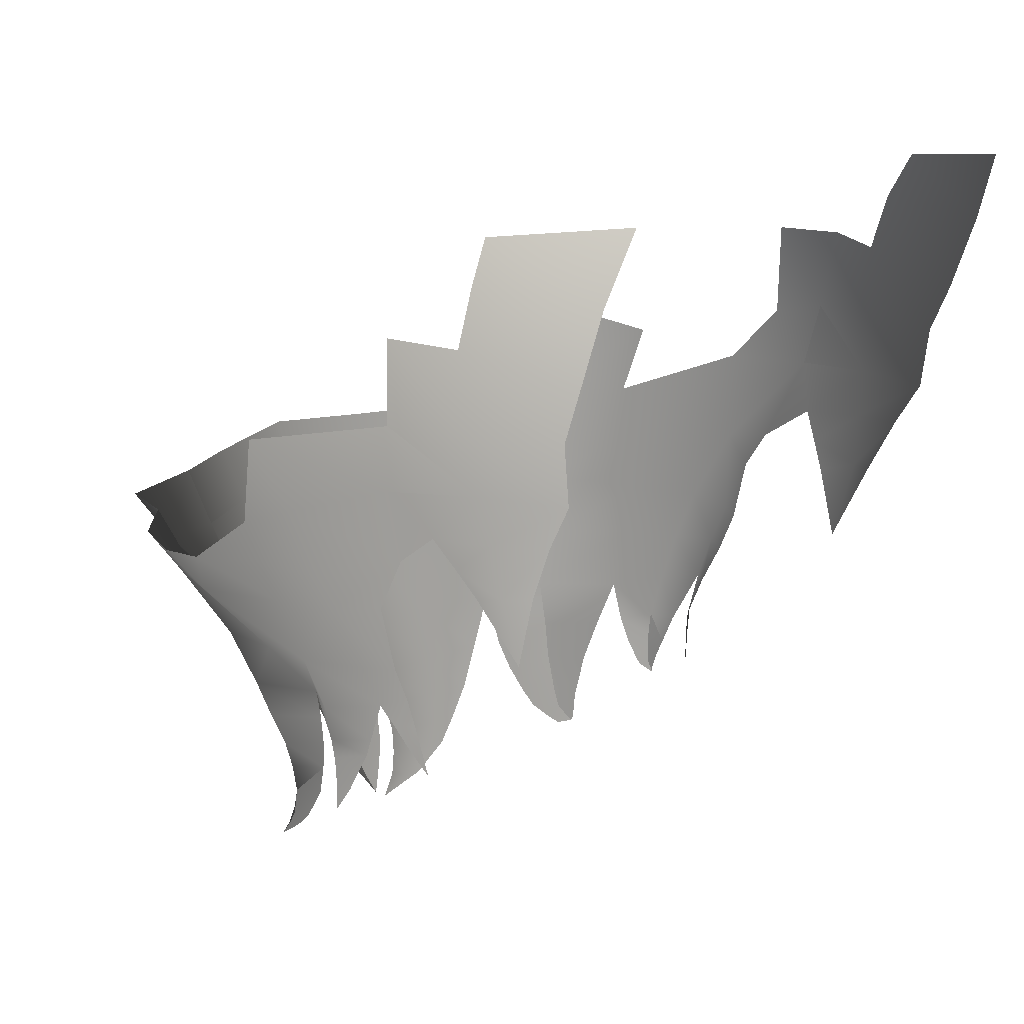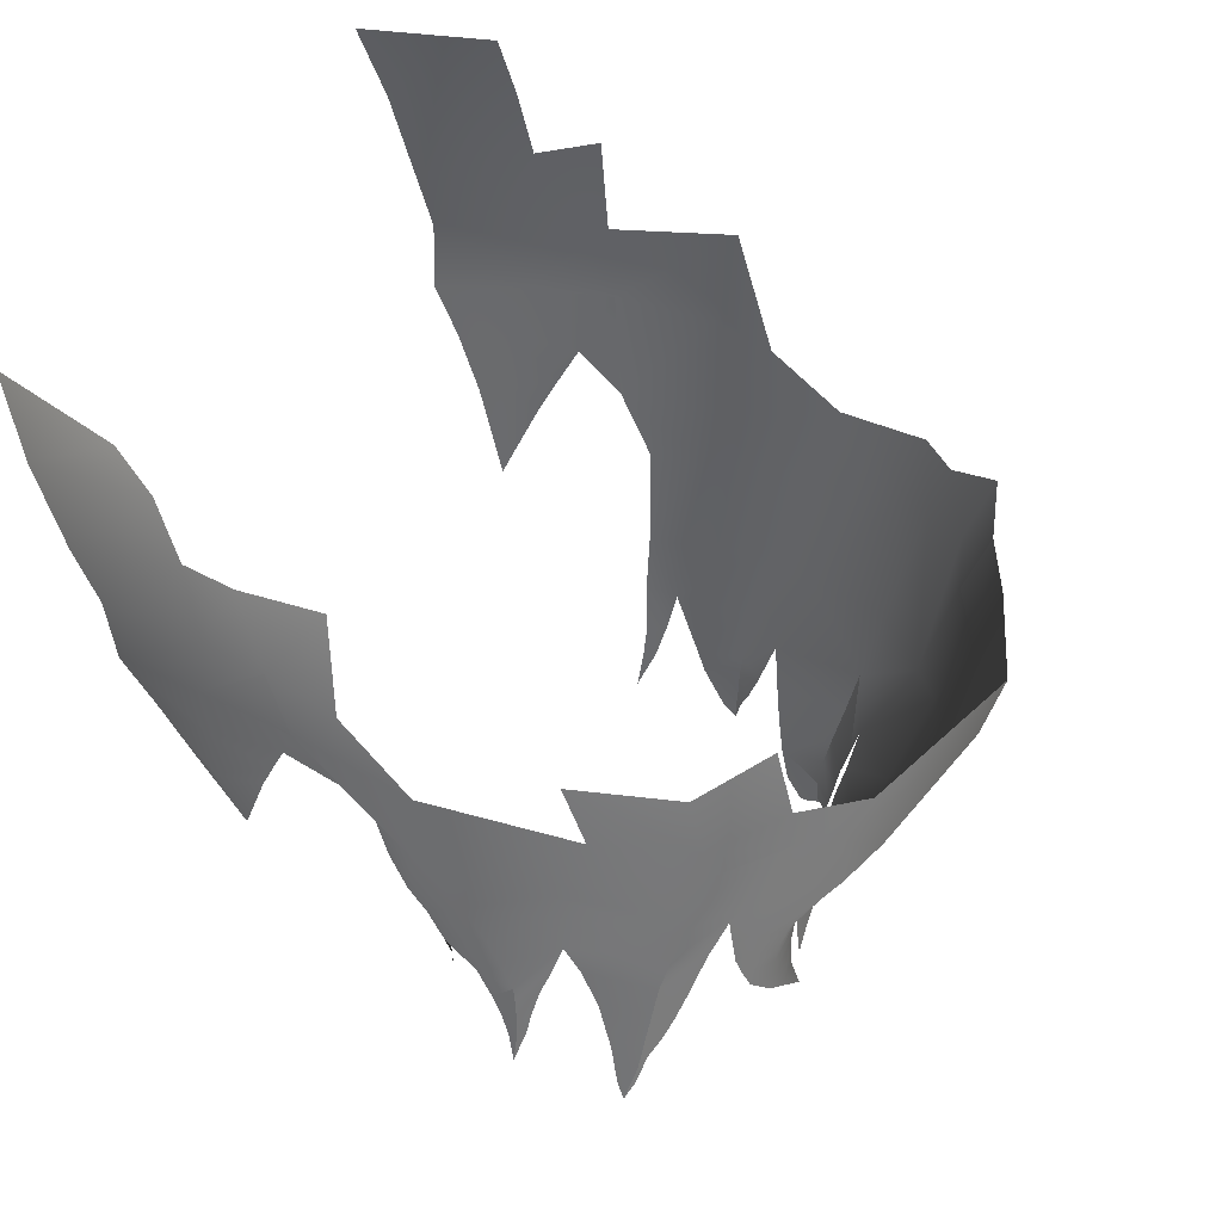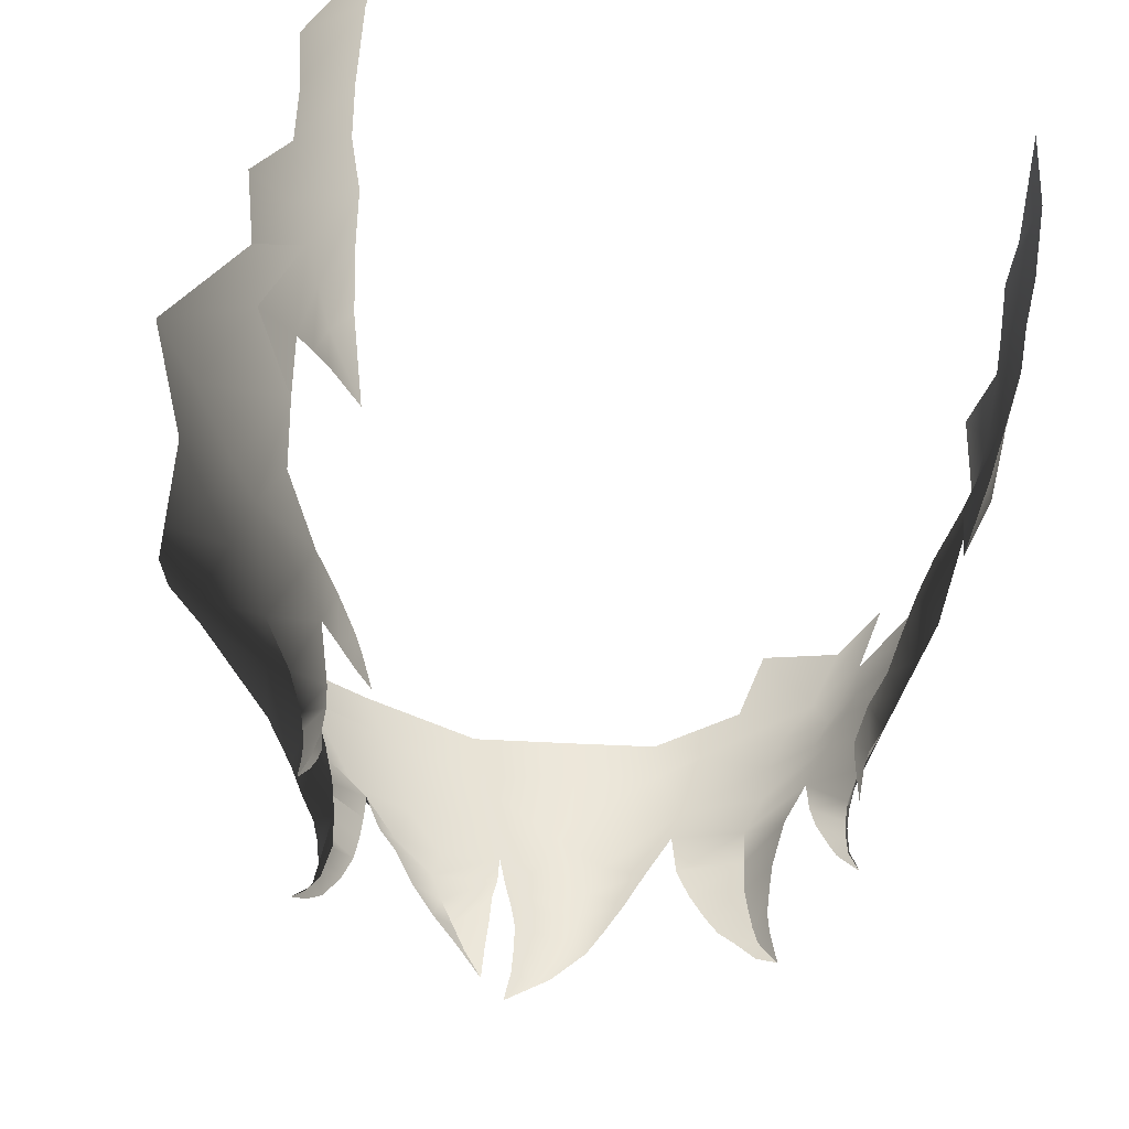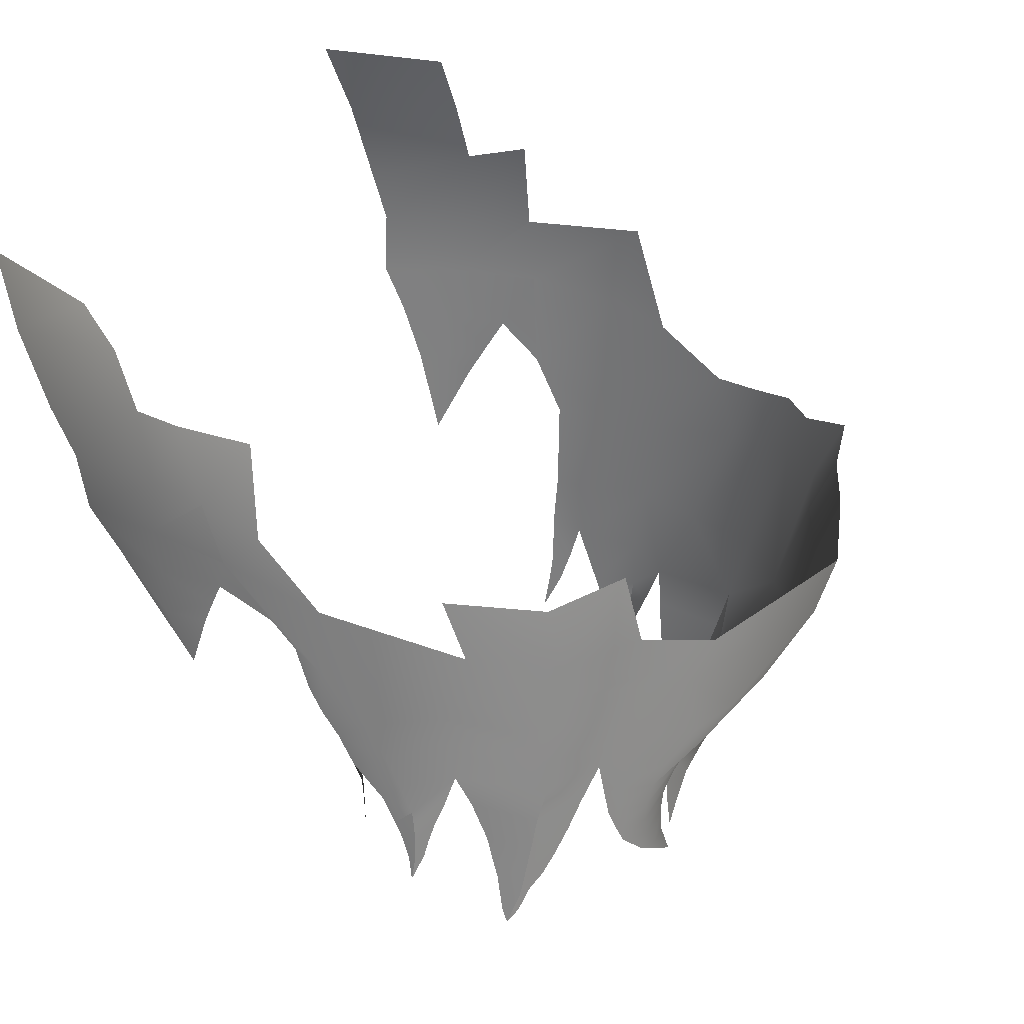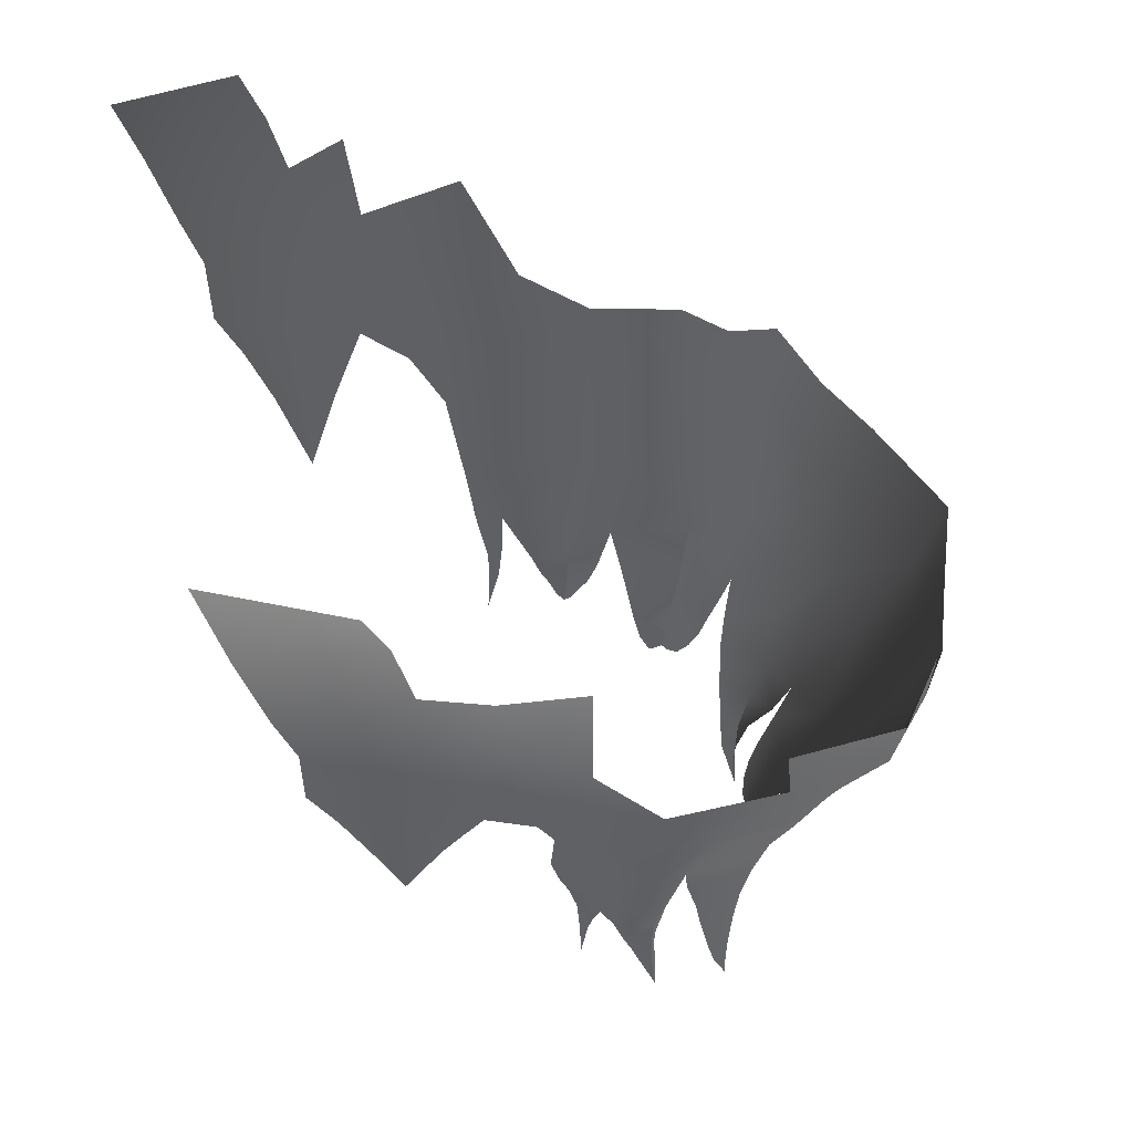
<metadata>
{"format":"obj","ext":"obj","renderer":"f3d","projection":"perspective","resolution":1024,"background":"white","views":[{"elev":14.9,"azim":-53.0,"up":"+Y"},{"elev":35.0,"azim":109.8,"up":"+Y"},{"elev":-38.3,"azim":-21.1,"up":"+Y"},{"elev":28.0,"azim":113.2,"up":"+Y"},{"elev":42.8,"azim":78.0,"up":"+Y"}]}
</metadata>
<code>
g M_HairBK02
v 0.07593 1.583 -0.01852
v 0.0733 1.57 -0.02078
v 0.06924 1.571 -0.003286
v 0.05001 1.501 -0.03612
v 0.04955 1.509 -0.03572
v 0.05195 1.51 -0.03684
v 0.04946 1.514 -0.03533
v 0.05374 1.514 -0.03746
v 0.0519 1.521 -0.03322
v 0.05755 1.521 -0.03784
v 0.0607 1.529 -0.0364
v 0.05544 1.528 -0.03099
v 0.06413 1.536 -0.03488
v 0.05767 1.536 -0.02883
v 0.06215 1.547 -0.0286
v 0.07259 1.55 -0.0395
v 0.06461 1.554 -0.02517
v 0.06667 1.537 -0.04524
v 0.06229 1.527 -0.04725
v 0.05817 1.518 -0.04807
v 0.05284 1.511 -0.04153
v 0.0733 1.57 -0.02078
v 0.06678 1.56 -0.01577
v 0.05545 1.528 -0.05622
v 0.05432 1.51 -0.0486
v 0.05185 1.505 -0.04364
v 0.04936 1.517 -0.05575
v 0.04408 1.515 -0.07312
v 0.04839 1.509 -0.05296
v 0.05356 1.505 -0.04866
v 0.04849 1.505 -0.05095
v 0.0534 1.502 -0.04869
v 0.05007 1.501 -0.05002
v 0.05363 1.499 -0.04876
v 0.05165 1.498 -0.04976
v 0.05585 1.495 -0.04898
v 0.04511 1.508 -0.0573
v 0.04246 1.506 -0.07031
v 0.04153 1.499 -0.06881
v 0.04325 1.5 -0.0598
v 0.04172 1.494 -0.06781
v 0.04286 1.495 -0.06078
v 0.0421 1.49 -0.0672
v 0.0427 1.491 -0.06181
v 0.0427 1.487 -0.0666
v 0.04333 1.487 -0.06259
v 0.04448 1.484 -0.06359
v 0.04432 1.485 -0.0659
v 0.04603 1.483 -0.06532
v 0.03726 1.526 -0.08495
v 0.03117 1.515 -0.07892
v 0.03012 1.504 -0.07475
v 0.04246 1.506 -0.07031
v 0.03158 1.498 -0.07264
v 0.04153 1.499 -0.06881
v 0.03386 1.492 -0.07038
v 0.04172 1.494 -0.06781
v 0.03561 1.489 -0.06872
v 0.0421 1.49 -0.0672
v 0.03811 1.486 -0.06688
v 0.0427 1.487 -0.0666
v 0.04184 1.483 -0.06608
v 0.04432 1.485 -0.0659
v 0.04603 1.483 -0.06532
v 0.02073 1.512 -0.08926
v 0.02478 1.504 -0.07772
v 0.01549 1.502 -0.08486
v 0.02015 1.496 -0.07699
v 0.0125 1.494 -0.08256
v 0.01611 1.489 -0.07728
v 0.009397 1.488 -0.08119
v 0.01254 1.484 -0.07765
v 0.00711 1.483 -0.08071
v 0.00624 1.478 -0.07954
v 0.003009 1.478 -0.08131
v -0.001723 1.474 -0.08287
v -0.0008092 1.479 -0.08142
v -0.000381 1.485 -0.08128
v 1.067e-05 1.49 -0.08197
v -0.0001274 1.495 -0.0837
v -0.0003176 1.502 -0.08679
v 0.009708 1.511 -0.09307
v -0.000381 1.509 -0.09
v 0.000737 1.524 -0.1029
v 0.01406 1.525 -0.1006
v 0.001485 1.542 -0.1127
v 0.02647 1.525 -0.09706
v 0.02013 1.544 -0.1064
v 0.003129 1.556 -0.1171
v 0.02271 1.555 -0.1101
v 0.0391 1.554 -0.1044
v 0.03789 1.543 -0.09948
v 0.05005 1.551 -0.09476
v 0.05518 1.561 -0.09569
v 0.06759 1.56 -0.08545
v 0.06109 1.577 -0.09449
v 0.07418 1.575 -0.08525
v 0.07434 1.572 -0.06525
v 0.06964 1.558 -0.06752
v 0.04519 1.545 -0.0917
v 0.05921 1.548 -0.08348
v 0.05383 1.537 -0.07999
v 0.06286 1.544 -0.07015
v 0.04982 1.526 -0.07558
v 0.05922 1.538 -0.07033
v 0.06026 1.538 -0.05741
v 0.06327 1.544 -0.05866
v 0.07923 1.568 -0.0433
v 0.07888 1.58 -0.03153
v 0.07593 1.583 -0.01852
v 0.07931 1.599 -0.03122
v 0.07846 1.599 -0.01616
v 0.07191 1.583 -0.006097
v 0.06924 1.571 -0.003286
v 0.07308 1.597 -0.004743
v 0.06681 1.561 -0.002789
v 0.06437 1.554 -0.01237
v 0.06469 1.57 0.01302
v 0.06688 1.582 0.01361
v 0.06794 1.592 0.01742
v 0.07351 1.609 -0.001329
v 0.0684 1.607 0.02261
v 0.07539 1.618 0.003063
v 0.06603 1.621 0.02743
v 0.06344 1.562 0.008
v 0.06438 1.551 -0.002082
v 0.06212 1.549 -0.009202
v 0.06147 1.551 0.002922
v 0.05753 1.536 -0.003188
v -0.04491 1.509 -0.03699
v -0.0434 1.502 -0.03634
v -0.04605 1.509 -0.03919
v -0.04651 1.514 -0.03709
v -0.04865 1.514 -0.0405
v -0.05073 1.521 -0.03549
v -0.0519 1.519 -0.04134
v -0.05563 1.529 -0.03439
v -0.05667 1.528 -0.04185
v -0.06575 1.542 -0.04118
v -0.05899 1.527 -0.05482
v -0.06266 1.543 -0.03183
v -0.06461 1.554 -0.02517
v -0.05381 1.516 -0.05423
v -0.0486 1.509 -0.04686
v -0.05078 1.508 -0.05542
v -0.04805 1.506 -0.04844
v -0.05037 1.504 -0.05495
v -0.04808 1.502 -0.05059
v -0.05007 1.501 -0.05487
v -0.05036 1.498 -0.05451
v -0.04905 1.498 -0.05216
v -0.05097 1.494 -0.05414
v -0.0463 1.516 -0.06317
v -0.0453 1.508 -0.06021
v -0.05037 1.504 -0.05495
v -0.04576 1.503 -0.05817
v -0.05007 1.501 -0.05487
v -0.04694 1.5 -0.05627
v -0.05036 1.498 -0.05451
v -0.04839 1.497 -0.05539
v -0.05097 1.494 -0.05414
v -0.05484 1.526 -0.06794
v -0.04574 1.514 -0.08011
v -0.04344 1.509 -0.06459
v -0.0437 1.506 -0.07817
v -0.04142 1.503 -0.0658
v -0.04159 1.5 -0.07638
v -0.04036 1.496 -0.06693
v -0.04095 1.495 -0.07509
v -0.04068 1.49 -0.07424
v -0.0353 1.49 -0.078
v -0.03269 1.496 -0.07959
v -0.04159 1.5 -0.07638
v -0.03138 1.501 -0.08091
v -0.0437 1.506 -0.07817
v -0.03021 1.507 -0.08292
v -0.04574 1.514 -0.08011
v -0.03903 1.485 -0.07654
v -0.04162 1.485 -0.07409
v -0.04301 1.484 -0.07409
v -0.04227 1.483 -0.07524
v -0.04551 1.482 -0.07408
v -0.009845 1.483 -0.08191
v -0.01232 1.482 -0.07975
v -0.006765 1.477 -0.08126
v -0.01189 1.488 -0.08293
v -0.01672 1.488 -0.08032
v -0.01348 1.495 -0.08556
v -0.02068 1.494 -0.08099
v -0.01418 1.502 -0.08901
v -0.02407 1.501 -0.08186
v -0.02694 1.506 -0.08318
v -0.02089 1.511 -0.0926
v -0.02929 1.513 -0.08486
v -0.001864 1.502 -0.08685
v -0.004341 1.496 -0.08276
v -0.01189 1.488 -0.08293
v -0.005575 1.489 -0.08074
v -0.009845 1.483 -0.08191
v -0.006344 1.483 -0.08073
v -0.006765 1.477 -0.08126
v -0.000381 1.509 -0.09
v -0.01102 1.51 -0.09385
v 0.000737 1.524 -0.1029
v -0.01516 1.524 -0.102
v 0.001485 1.542 -0.1127
v -0.02826 1.525 -0.09846
v -0.02013 1.544 -0.1064
v 0.003129 1.556 -0.1171
v -0.02271 1.555 -0.1101
v -0.03789 1.543 -0.09948
v -0.03451 1.526 -0.09355
v -0.03021 1.507 -0.08292
v -0.05333 1.544 -0.09604
v -0.0391 1.554 -0.1044
v -0.0587 1.554 -0.1005
v -0.06151 1.553 -0.09111
v -0.05844 1.544 -0.08806
v -0.07179 1.552 -0.0838
v -0.05019 1.525 -0.08303
v -0.06535 1.543 -0.08147
v -0.07597 1.55 -0.07462
v -0.0686 1.541 -0.07206
v -0.07739 1.551 -0.06524
v -0.06677 1.541 -0.05463
v -0.07182 1.551 -0.05403
v -0.07916 1.56 -0.0507
v -0.0708 1.55 -0.0409
v -0.07977 1.565 -0.03883
v -0.08801 1.579 -0.0406
v -0.0733 1.57 -0.02078
v -0.07593 1.583 -0.01852
v -0.06924 1.571 -0.003286
v -0.07593 1.583 -0.01852
v -0.07191 1.583 -0.006097
v -0.07846 1.599 -0.01616
v -0.07308 1.597 -0.004743
v -0.06688 1.582 0.01361
v -0.06794 1.592 0.01742
v -0.07351 1.609 -0.001329
v -0.0684 1.607 0.02261
v -0.07539 1.618 0.003063
v -0.06603 1.621 0.02743
v -0.06469 1.57 0.01302
v -0.06681 1.561 -0.002789
v -0.06344 1.562 0.008
v -0.06678 1.56 -0.01577
v -0.0733 1.57 -0.02078
v -0.06461 1.554 -0.02517
v -0.06437 1.554 -0.01237
v -0.06438 1.551 -0.002082
v -0.06147 1.551 0.002922
v -0.06212 1.549 -0.009202
v -0.05753 1.536 -0.003188
v -0.02013 1.544 -0.1064
v -0.0391 1.554 -0.1044
v -0.03789 1.543 -0.09948
v -0.02271 1.555 -0.1101
v -0.04068 1.49 -0.07424
v -0.04036 1.496 -0.06693
v -0.03985 1.49 -0.06838
v -0.04162 1.485 -0.07409
v -0.04111 1.485 -0.07081
v -0.04301 1.484 -0.07409
v -0.04278 1.483 -0.07217
v -0.04551 1.482 -0.07408
v 0.05298 1.498 -0.04707
v 0.05363 1.499 -0.04876
v 0.05585 1.495 -0.04898
v 0.0534 1.502 -0.04869
v 0.05198 1.501 -0.04524
v 0.05356 1.505 -0.04866
v 0.05432 1.51 -0.0486
g M_HairBK02_0
f 3 2 1
f 6 5 4
f 7 5 6
f 7 6 8
f 9 7 8
f 9 8 10
f 10 11 9
f 12 9 11
f 12 11 13
f 12 13 14
f 13 15 14
f 13 16 15
f 17 15 16
f 18 13 11
f 16 13 18
f 19 11 10
f 18 11 19
f 20 19 10
f 10 21 20
f 17 16 22
f 17 22 23
f 19 24 18
f 19 20 24
f 21 25 20
f 21 26 25
f 20 25 27
f 27 24 20
f 28 24 27
f 25 29 27
f 25 30 29
f 30 31 29
f 30 32 31
f 33 31 32
f 32 34 33
f 34 35 33
f 36 35 34
f 27 37 28
f 37 38 28
f 37 39 38
f 37 40 39
f 41 39 40
f 41 40 42
f 42 43 41
f 42 44 43
f 45 43 44
f 45 44 46
f 46 47 45
f 47 48 45
f 49 48 47
f 51 50 28
f 51 28 52
f 53 52 28
f 53 54 52
f 53 55 54
f 56 54 55
f 56 55 57
f 57 58 56
f 57 59 58
f 60 58 59
f 60 59 61
f 61 62 60
f 61 63 62
f 62 63 64
f 65 50 51
f 51 66 65
f 66 67 65
f 66 68 67
f 68 69 67
f 68 70 69
f 69 70 71
f 72 71 70
f 73 71 72
f 72 74 73
f 74 75 73
f 76 75 74
f 76 77 75
f 75 77 78
f 73 75 78
f 78 79 73
f 73 79 71
f 80 71 79
f 69 71 80
f 69 80 81
f 67 69 81
f 67 81 82
f 83 82 81
f 84 82 83
f 67 82 65
f 84 85 82
f 82 85 65
f 86 85 84
f 87 65 85
f 87 50 65
f 86 88 85
f 89 88 86
f 89 90 88
f 88 90 91
f 87 85 92
f 85 88 92
f 92 88 91
f 87 92 50
f 91 93 92
f 94 93 91
f 95 93 94
f 96 95 94
f 97 95 96
f 97 98 95
f 99 95 98
f 92 93 100
f 50 92 100
f 95 101 93
f 100 93 101
f 100 102 50
f 100 101 102
f 101 95 103
f 99 103 95
f 101 103 102
f 50 102 104
f 50 104 28
f 28 104 24
f 103 105 102
f 102 105 104
f 106 24 104
f 104 105 106
f 106 18 24
f 107 105 103
f 106 105 107
f 106 107 18
f 107 103 99
f 18 107 16
f 107 99 16
f 16 99 108
f 108 22 16
f 109 22 108
f 109 110 22
f 111 110 109
f 112 110 111
f 112 113 110
f 114 110 113
f 23 22 114
f 115 113 112
f 114 116 23
f 23 116 117
f 114 113 118
f 114 118 116
f 119 118 113
f 115 119 113
f 120 119 115
f 121 120 115
f 122 120 121
f 123 122 121
f 124 122 123
f 125 116 118
f 117 116 126
f 125 126 116
f 117 126 127
f 128 126 125
f 127 126 129
f 129 126 128
f 132 131 130
f 133 132 130
f 133 134 132
f 135 134 133
f 135 136 134
f 137 136 135
f 136 137 138
f 137 139 138
f 140 136 138
f 140 138 139
f 137 141 139
f 141 142 139
f 143 136 140
f 136 143 144
f 144 143 145
f 145 146 144
f 145 147 146
f 148 146 147
f 148 147 149
f 149 150 148
f 150 151 148
f 152 151 150
f 143 153 145
f 143 140 153
f 145 153 154
f 154 155 145
f 154 156 155
f 157 155 156
f 157 156 158
f 158 159 157
f 158 160 159
f 159 160 161
f 162 153 140
f 163 153 162
f 163 164 153
f 163 165 164
f 166 164 165
f 166 165 167
f 166 167 168
f 169 168 167
f 170 168 169
f 170 169 171
f 171 169 172
f 173 172 169
f 174 172 173
f 173 175 174
f 174 175 176
f 177 176 175
f 171 178 170
f 179 170 178
f 178 180 179
f 178 181 180
f 180 181 182
f 185 184 183
f 184 186 183
f 187 186 184
f 187 188 186
f 189 188 187
f 189 190 188
f 191 190 189
f 191 192 190
f 193 190 192
f 193 192 194
f 190 195 188
f 188 195 196
f 188 196 197
f 197 196 198
f 197 198 199
f 199 198 200
f 201 199 200
f 190 202 195
f 202 190 203
f 190 193 203
f 204 202 203
f 204 203 205
f 203 193 205
f 206 204 205
f 207 205 193
f 193 194 207
f 206 205 208
f 205 207 208
f 209 206 208
f 209 208 210
f 211 208 207
f 212 207 194
f 207 212 211
f 163 212 194
f 194 213 163
f 211 212 214
f 214 215 211
f 216 215 214
f 214 217 216
f 214 218 217
f 212 218 214
f 219 217 218
f 220 212 163
f 220 218 212
f 162 220 163
f 219 218 221
f 221 218 220
f 220 162 221
f 221 222 219
f 221 162 223
f 223 222 221
f 162 140 223
f 223 224 222
f 225 223 140
f 225 224 223
f 225 140 139
f 225 226 224
f 139 226 225
f 224 226 227
f 139 228 226
f 226 228 227
f 142 228 139
f 227 228 229
f 229 228 142
f 227 229 230
f 231 229 142
f 230 229 231
f 230 231 232
f 233 232 231
f 235 234 233
f 235 236 234
f 237 236 235
f 238 237 235
f 239 237 238
f 239 240 237
f 241 240 239
f 241 242 240
f 243 242 241
f 238 235 244
f 233 244 235
f 233 245 244
f 246 244 245
f 247 245 233
f 233 248 247
f 247 248 249
f 250 245 247
f 246 245 251
f 250 251 245
f 252 246 251
f 253 251 250
f 252 251 254
f 254 251 253
f 257 256 255
f 255 256 258
f 261 260 259
f 259 262 261
f 263 261 262
f 262 264 263
f 264 265 263
f 266 265 264
f 269 268 267
f 267 268 270
f 271 267 270
f 270 272 271
f 271 272 26
f 273 26 272

</code>
